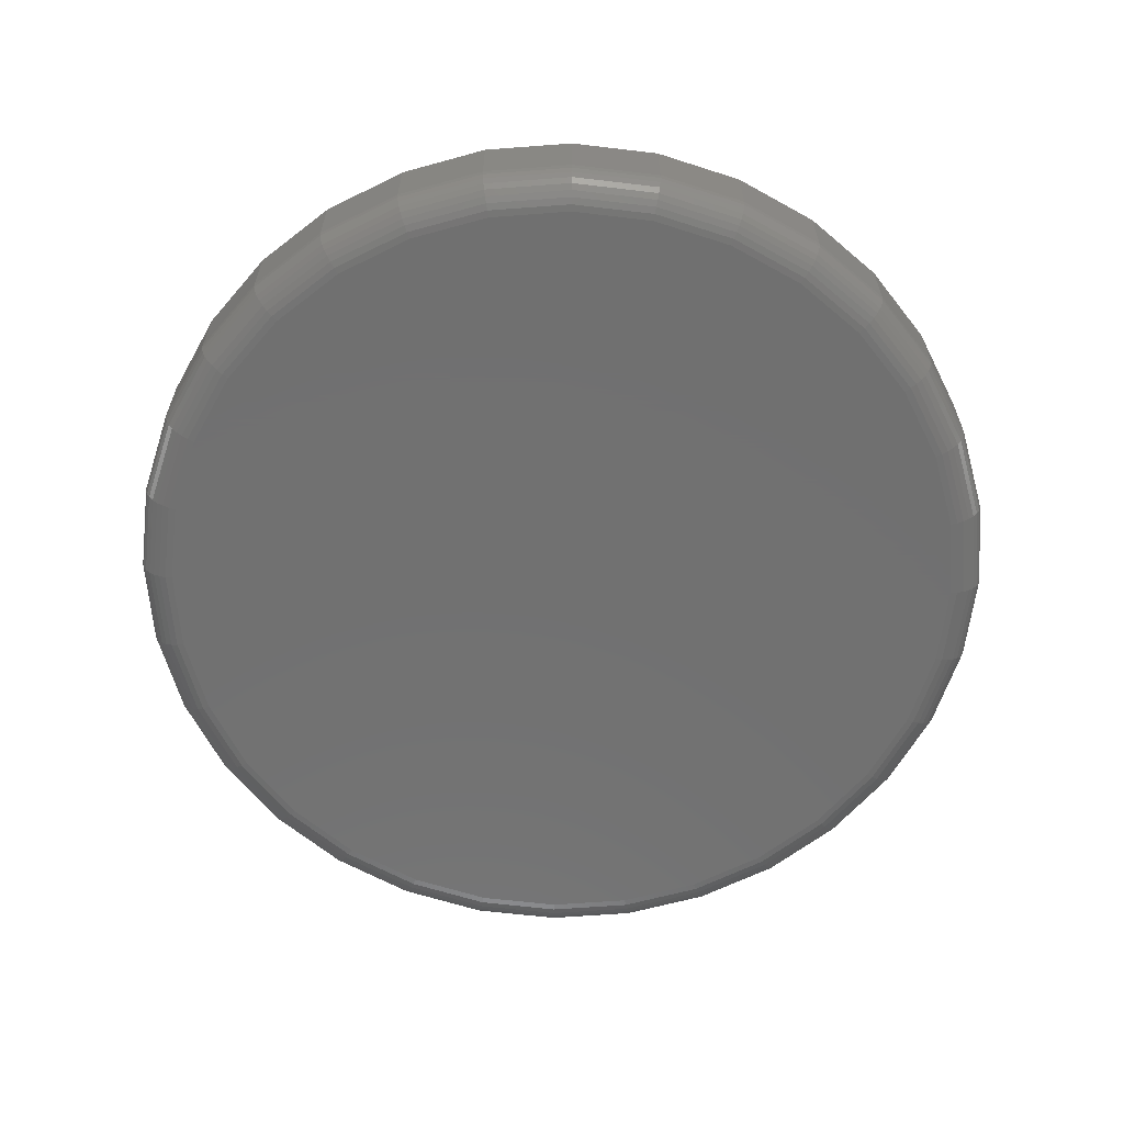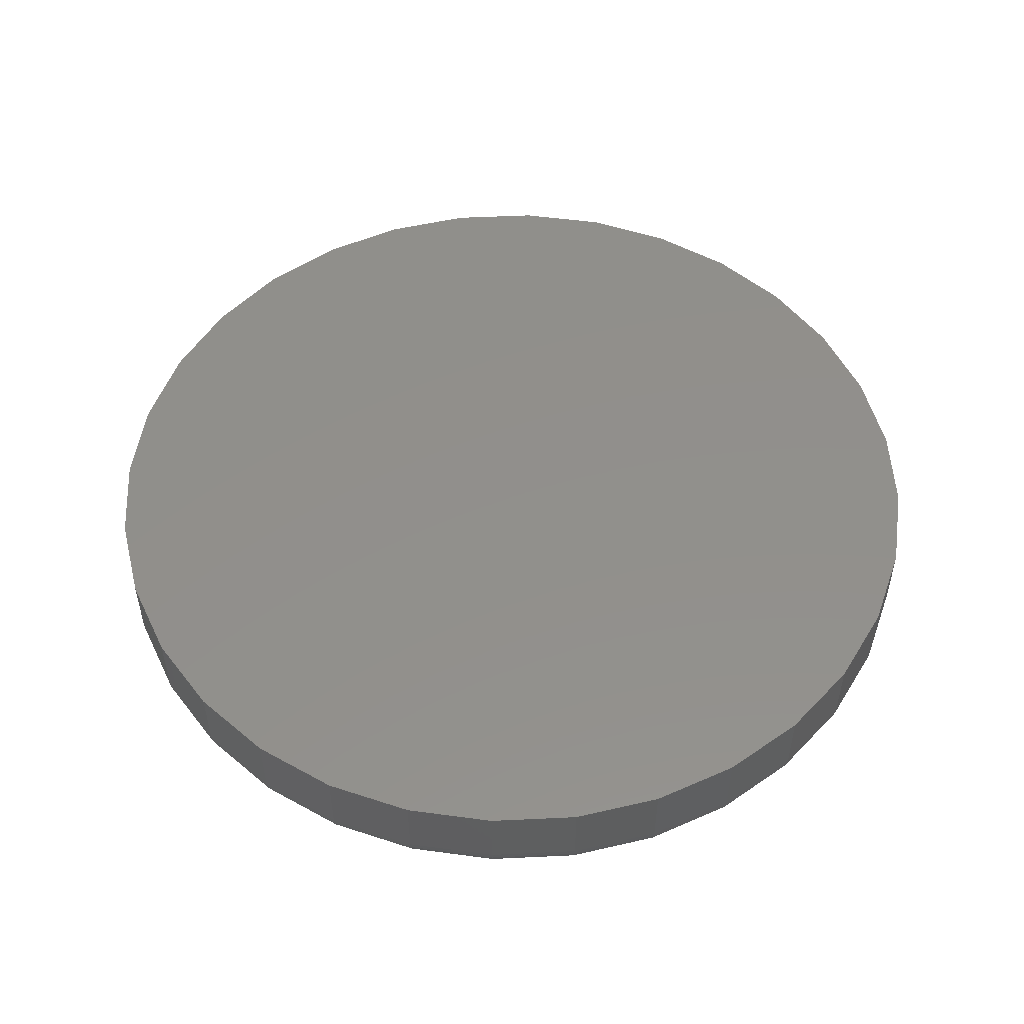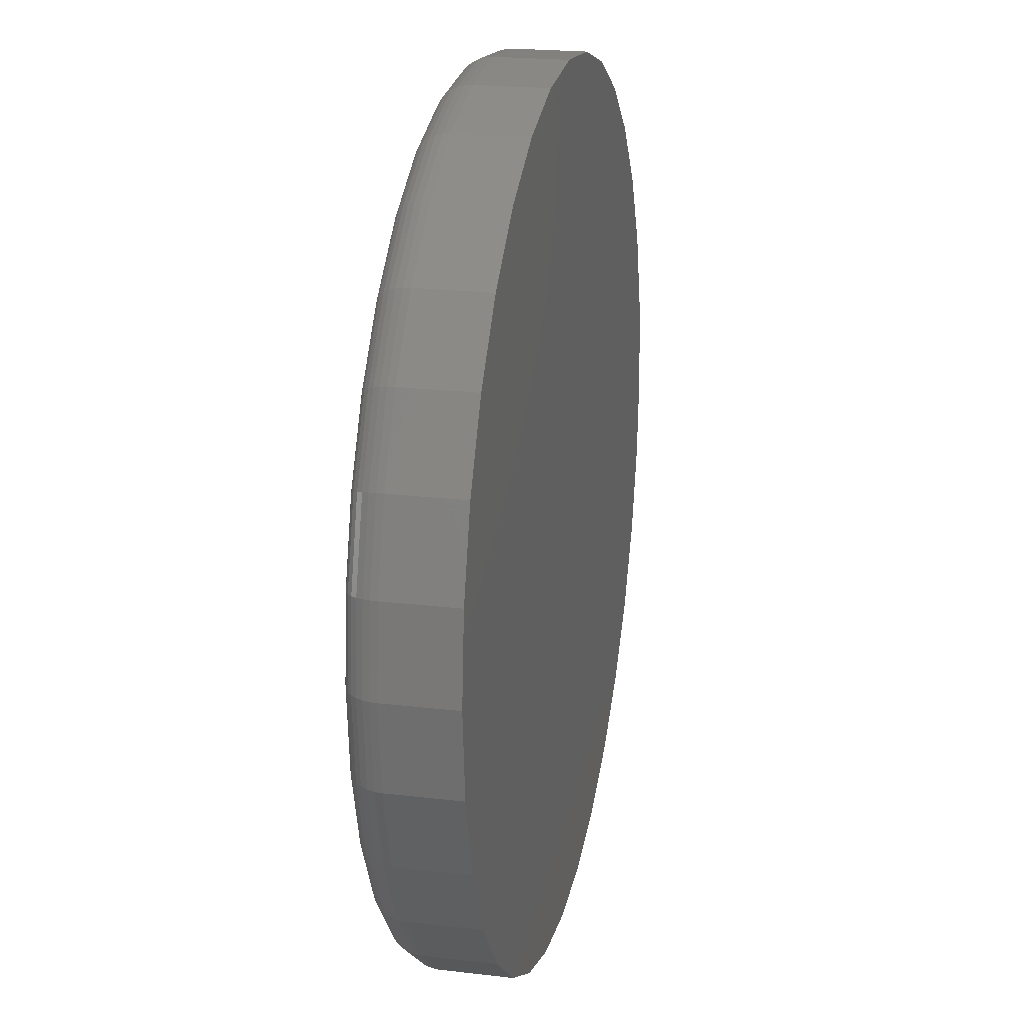
<metadata>
{"format":"stl","ext":"stl","renderer":"f3d","projection":"perspective","resolution":1024,"background":"white","views":[{"elev":-62.8,"azim":167.5,"up":"+Z"},{"elev":51.8,"azim":47.7,"up":"+Z"},{"elev":21.2,"azim":-78.0,"up":"+Y"}]}
</metadata>
<code>
# stl→obj: 320 verts, 636 faces
v -0.002878 0.01291 0
v 0.01466 0.01118 0
v -0.02041 0.01118 0
v -0.03728 0.006069 0
v 0.03152 0.006069 0
v -0.05282 -0.002237 0
v 0.04706 -0.002237 0
v -0.06644 -0.01342 0
v 0.06068 -0.01342 0
v 0.04706 -0.1517 0
v -0.05282 -0.1517 0
v 0.06068 -0.1405 0
v -0.03728 -0.16 0
v 0.03152 -0.16 0
v -0.02041 -0.1651 0
v 0.01466 -0.1651 0
v -0.002878 -0.1669 0
v -0.06644 -0.1405 0
v -0.07761 -0.1269 0
v 0.07186 -0.1269 0
v -0.08592 -0.1114 0
v 0.08016 -0.1114 0
v -0.09104 -0.09451 0
v 0.08528 -0.09451 0
v -0.09276 -0.07697 0
v 0.08701 -0.07697 0
v -0.09104 -0.05944 0
v 0.08528 -0.05944 0
v -0.08592 -0.04258 0
v 0.08016 -0.04258 0
v -0.07761 -0.02704 0
v 0.07186 -0.02704 0
v 0.09482 -0.07697 0.007812
v 0.09482 -0.07697 0.02344
v 0.09294 -0.09603 0.007812
v 0.09294 -0.09603 0.02344
v 0.08738 -0.1144 0.007812
v 0.08738 -0.1144 0.02344
v 0.07835 -0.1313 0.007812
v 0.07835 -0.1313 0.02344
v 0.0662 -0.1461 0.007812
v 0.0662 -0.1461 0.02344
v 0.0514 -0.1582 0.007812
v 0.0514 -0.1582 0.02344
v 0.03451 -0.1672 0.007812
v 0.03451 -0.1672 0.02344
v 0.01618 -0.1728 0.007812
v 0.01618 -0.1728 0.02344
v -0.002878 -0.1747 0.007812
v -0.002878 -0.1747 0.02344
v -0.02194 -0.1728 0.007812
v -0.02194 -0.1728 0.02344
v -0.04027 -0.1672 0.007812
v -0.04027 -0.1672 0.02344
v -0.05716 -0.1582 0.007812
v -0.05716 -0.1582 0.02344
v -0.07196 -0.1461 0.007812
v -0.07196 -0.1461 0.02344
v -0.08411 -0.1313 0.007812
v -0.08411 -0.1313 0.02344
v -0.09314 -0.1144 0.007812
v -0.09314 -0.1144 0.02344
v -0.0987 -0.09603 0.007812
v -0.0987 -0.09603 0.02344
v -0.1006 -0.07697 0.007812
v -0.1006 -0.07697 0.02344
v -0.0987 -0.05791 0.007812
v -0.0987 -0.05791 0.02344
v -0.09314 -0.03959 0.007812
v -0.09314 -0.03959 0.02344
v -0.08411 -0.0227 0.007812
v -0.08411 -0.0227 0.02344
v -0.07196 -0.007891 0.007812
v -0.07196 -0.007891 0.02344
v -0.05716 0.004259 0.007812
v -0.05716 0.004259 0.02344
v -0.04027 0.01329 0.007812
v -0.04027 0.01329 0.02344
v -0.02194 0.01885 0.007812
v -0.02194 0.01885 0.02344
v -0.002878 0.02072 0.007812
v -0.002878 0.02072 0.02344
v 0.01618 0.01885 0.007812
v 0.01618 0.01885 0.02344
v 0.03451 0.01329 0.007812
v 0.03451 0.01329 0.02344
v 0.0514 0.004259 0.007812
v 0.0514 0.004259 0.02344
v 0.0662 -0.007891 0.007812
v 0.0662 -0.007891 0.02344
v 0.07835 -0.0227 0.007812
v 0.07835 -0.0227 0.02344
v 0.08738 -0.03959 0.007812
v 0.08738 -0.03959 0.02344
v 0.09294 -0.05791 0.007812
v 0.09294 -0.05791 0.02344
v -0.1004 -0.07697 0.006288
v -0.09855 -0.05794 0.006288
v -0.09998 -0.07697 0.004823
v -0.09812 -0.05803 0.004823
v -0.09926 -0.07697 0.003472
v -0.09741 -0.05817 0.003472
v -0.09829 -0.07697 0.002288
v -0.09645 -0.05836 0.002288
v -0.0971 -0.07697 0.001317
v -0.09529 -0.05859 0.001317
v -0.09575 -0.07697 0.0005947
v -0.09397 -0.05885 0.0005947
v -0.09429 -0.07697 0.0001501
v -0.09253 -0.05914 0.0001501
v 0.09279 -0.05794 0.006288
v 0.09467 -0.07697 0.006288
v 0.09236 -0.05803 0.004823
v 0.09422 -0.07697 0.004823
v 0.09165 -0.05817 0.003472
v 0.0935 -0.07697 0.003472
v 0.0907 -0.05836 0.002288
v 0.09253 -0.07697 0.002288
v 0.08954 -0.05859 0.001317
v 0.09135 -0.07697 0.001317
v 0.08821 -0.05885 0.0005947
v 0.09 -0.07697 0.0005947
v 0.08677 -0.05914 0.0001501
v 0.08853 -0.07697 0.0001501
v 0.08724 -0.03964 0.006288
v 0.08683 -0.03981 0.004823
v 0.08617 -0.04009 0.003472
v 0.08527 -0.04046 0.002288
v 0.08417 -0.04092 0.001317
v 0.08293 -0.04143 0.0005947
v 0.08157 -0.04199 0.0001501
v 0.07823 -0.02278 0.006288
v 0.07786 -0.02303 0.004823
v 0.07726 -0.02343 0.003472
v 0.07645 -0.02397 0.002288
v 0.07547 -0.02462 0.001317
v 0.07434 -0.02538 0.0005947
v 0.07313 -0.02619 0.0001501
v 0.0661 -0.007997 0.006288
v 0.06578 -0.008312 0.004823
v 0.06527 -0.008822 0.003472
v 0.06459 -0.009509 0.002288
v 0.06375 -0.01035 0.001317
v 0.06279 -0.0113 0.0005947
v 0.06176 -0.01234 0.0001501
v 0.05132 0.004134 0.006288
v 0.05107 0.003764 0.004823
v 0.05067 0.003164 0.003472
v 0.05013 0.002356 0.002288
v 0.04947 0.001372 0.001317
v 0.04872 0.0002487 0.0005947
v 0.04791 -0.0009699 0.0001501
v 0.03445 0.01315 0.006288
v 0.03428 0.01274 0.004823
v 0.03401 0.01207 0.003472
v 0.03363 0.01117 0.002288
v 0.03318 0.01008 0.001317
v 0.03266 0.008831 0.0005947
v 0.0321 0.007477 0.0001501
v 0.01615 0.0187 0.006288
v 0.01607 0.01826 0.004823
v 0.01592 0.01756 0.003472
v 0.01574 0.0166 0.002288
v 0.0155 0.01544 0.001317
v 0.01524 0.01412 0.0005947
v 0.01495 0.01268 0.0001501
v -0.002878 0.02057 0.006288
v -0.002878 0.02013 0.004823
v -0.002878 0.01941 0.003472
v -0.002878 0.01844 0.002288
v -0.002878 0.01725 0.001317
v -0.002878 0.0159 0.0005947
v -0.002878 0.01444 0.0001501
v -0.02191 0.0187 0.006288
v -0.02182 0.01826 0.004823
v -0.02168 0.01756 0.003472
v -0.02149 0.0166 0.002288
v -0.02126 0.01544 0.001317
v -0.021 0.01412 0.0005947
v -0.02071 0.01268 0.0001501
v -0.04021 0.01315 0.006288
v -0.04004 0.01274 0.004823
v -0.03976 0.01207 0.003472
v -0.03939 0.01117 0.002288
v -0.03894 0.01008 0.001317
v -0.03842 0.008831 0.0005947
v -0.03786 0.007477 0.0001501
v -0.05707 0.004134 0.006288
v -0.05683 0.003764 0.004823
v -0.05642 0.003164 0.003472
v -0.05588 0.002356 0.002288
v -0.05523 0.001372 0.001317
v -0.05448 0.0002487 0.0005947
v -0.05366 -0.0009699 0.0001501
v -0.07185 -0.007997 0.006288
v -0.07154 -0.008312 0.004823
v -0.07103 -0.008822 0.003472
v -0.07034 -0.009509 0.002288
v -0.06951 -0.01035 0.001317
v -0.06855 -0.0113 0.0005947
v -0.06751 -0.01234 0.0001501
v -0.08399 -0.02278 0.006288
v -0.08362 -0.02303 0.004823
v -0.08302 -0.02343 0.003472
v -0.08221 -0.02397 0.002288
v -0.08122 -0.02462 0.001317
v -0.0801 -0.02538 0.0005947
v -0.07888 -0.02619 0.0001501
v -0.093 -0.03964 0.006288
v -0.09259 -0.03981 0.004823
v -0.09192 -0.04009 0.003472
v -0.09102 -0.04046 0.002288
v -0.08993 -0.04092 0.001317
v -0.08868 -0.04143 0.0005947
v -0.08733 -0.04199 0.0001501
v 0.09279 -0.096 0.006288
v 0.09236 -0.09592 0.004823
v 0.09165 -0.09578 0.003472
v 0.0907 -0.09559 0.002288
v 0.08954 -0.09536 0.001317
v 0.08821 -0.09509 0.0005947
v 0.08677 -0.09481 0.0001501
v -0.09855 -0.096 0.006288
v -0.09812 -0.09592 0.004823
v -0.09741 -0.09578 0.003472
v -0.09645 -0.09559 0.002288
v -0.09529 -0.09536 0.001317
v -0.09397 -0.09509 0.0005947
v -0.09253 -0.09481 0.0001501
v -0.093 -0.1143 0.006288
v -0.09259 -0.1141 0.004823
v -0.09192 -0.1139 0.003472
v -0.09102 -0.1135 0.002288
v -0.08993 -0.113 0.001317
v -0.08868 -0.1125 0.0005947
v -0.08733 -0.112 0.0001501
v -0.08399 -0.1312 0.006288
v -0.08362 -0.1309 0.004823
v -0.08302 -0.1305 0.003472
v -0.08221 -0.13 0.002288
v -0.08122 -0.1293 0.001317
v -0.0801 -0.1286 0.0005947
v -0.07888 -0.1278 0.0001501
v -0.07185 -0.1459 0.006288
v -0.07154 -0.1456 0.004823
v -0.07103 -0.1451 0.003472
v -0.07034 -0.1444 0.002288
v -0.06951 -0.1436 0.001317
v -0.06855 -0.1426 0.0005947
v -0.06751 -0.1416 0.0001501
v -0.05707 -0.1581 0.006288
v -0.05683 -0.1577 0.004823
v -0.05642 -0.1571 0.003472
v -0.05588 -0.1563 0.002288
v -0.05523 -0.1553 0.001317
v -0.05448 -0.1542 0.0005947
v -0.05366 -0.153 0.0001501
v -0.04021 -0.1671 0.006288
v -0.04004 -0.1667 0.004823
v -0.03976 -0.166 0.003472
v -0.03939 -0.1651 0.002288
v -0.03894 -0.164 0.001317
v -0.03842 -0.1628 0.0005947
v -0.03786 -0.1614 0.0001501
v -0.02191 -0.1726 0.006288
v -0.02182 -0.1722 0.004823
v -0.02168 -0.1715 0.003472
v -0.02149 -0.1705 0.002288
v -0.02126 -0.1694 0.001317
v -0.021 -0.1681 0.0005947
v -0.02071 -0.1666 0.0001501
v -0.002878 -0.1745 0.006288
v -0.002878 -0.1741 0.004823
v -0.002878 -0.1734 0.003472
v -0.002878 -0.1724 0.002288
v -0.002878 -0.1712 0.001317
v -0.002878 -0.1698 0.0005947
v -0.002878 -0.1684 0.0001501
v 0.01615 -0.1726 0.006288
v 0.01607 -0.1722 0.004823
v 0.01592 -0.1715 0.003472
v 0.01574 -0.1705 0.002288
v 0.0155 -0.1694 0.001317
v 0.01524 -0.1681 0.0005947
v 0.01495 -0.1666 0.0001501
v 0.03445 -0.1671 0.006288
v 0.03428 -0.1667 0.004823
v 0.03401 -0.166 0.003472
v 0.03363 -0.1651 0.002288
v 0.03318 -0.164 0.001317
v 0.03266 -0.1628 0.0005947
v 0.0321 -0.1614 0.0001501
v 0.05132 -0.1581 0.006288
v 0.05107 -0.1577 0.004823
v 0.05067 -0.1571 0.003472
v 0.05013 -0.1563 0.002288
v 0.04947 -0.1553 0.001317
v 0.04872 -0.1542 0.0005947
v 0.04791 -0.153 0.0001501
v 0.0661 -0.1459 0.006288
v 0.06578 -0.1456 0.004823
v 0.06527 -0.1451 0.003472
v 0.06459 -0.1444 0.002288
v 0.06375 -0.1436 0.001317
v 0.06279 -0.1426 0.0005947
v 0.06176 -0.1416 0.0001501
v 0.07823 -0.1312 0.006288
v 0.07786 -0.1309 0.004823
v 0.07726 -0.1305 0.003472
v 0.07645 -0.13 0.002288
v 0.07547 -0.1293 0.001317
v 0.07434 -0.1286 0.0005947
v 0.07313 -0.1278 0.0001501
v 0.08724 -0.1143 0.006288
v 0.08683 -0.1141 0.004823
v 0.08617 -0.1139 0.003472
v 0.08527 -0.1135 0.002288
v 0.08417 -0.113 0.001317
v 0.08293 -0.1125 0.0005947
v 0.08157 -0.112 0.0001501
f 1 2 3
f 4 3 2
f 5 4 2
f 6 4 5
f 7 6 5
f 8 6 7
f 9 8 7
f 10 11 12
f 13 11 10
f 14 13 10
f 15 13 14
f 16 15 14
f 17 15 16
f 11 18 12
f 12 18 19
f 12 19 20
f 20 19 21
f 20 21 22
f 22 21 23
f 22 23 24
f 24 23 25
f 24 25 26
f 26 25 27
f 26 27 28
f 28 27 29
f 28 29 30
f 30 29 31
f 30 31 32
f 32 31 8
f 32 8 9
f 33 34 35
f 35 34 36
f 35 36 37
f 37 36 38
f 37 38 39
f 39 38 40
f 39 40 41
f 41 40 42
f 41 42 43
f 43 42 44
f 43 44 45
f 45 44 46
f 45 46 47
f 47 46 48
f 47 48 49
f 49 48 50
f 49 50 51
f 51 50 52
f 51 52 53
f 53 52 54
f 53 54 55
f 55 54 56
f 55 56 57
f 57 56 58
f 57 58 59
f 59 58 60
f 59 60 61
f 61 60 62
f 61 62 63
f 63 62 64
f 63 64 65
f 65 64 66
f 65 66 67
f 67 66 68
f 67 68 69
f 69 68 70
f 69 70 71
f 71 70 72
f 71 72 73
f 73 72 74
f 73 74 75
f 75 74 76
f 75 76 77
f 77 76 78
f 77 78 79
f 79 78 80
f 79 80 81
f 81 80 82
f 81 82 83
f 83 82 84
f 83 84 85
f 85 84 86
f 85 86 87
f 87 86 88
f 87 88 89
f 89 88 90
f 89 90 91
f 91 90 92
f 91 92 93
f 93 92 94
f 93 94 95
f 95 94 96
f 95 96 33
f 33 96 34
f 65 67 97
f 97 67 98
f 97 98 99
f 99 98 100
f 99 100 101
f 101 100 102
f 101 102 103
f 103 102 104
f 103 104 105
f 105 104 106
f 105 106 107
f 107 106 108
f 107 108 109
f 109 108 110
f 109 110 25
f 25 110 27
f 95 33 111
f 111 33 112
f 111 112 113
f 113 112 114
f 113 114 115
f 115 114 116
f 115 116 117
f 117 116 118
f 117 118 119
f 119 118 120
f 119 120 121
f 121 120 122
f 121 122 123
f 123 122 124
f 123 124 28
f 28 124 26
f 93 95 125
f 125 95 111
f 125 111 126
f 126 111 113
f 126 113 127
f 127 113 115
f 127 115 128
f 128 115 117
f 128 117 129
f 129 117 119
f 129 119 130
f 130 119 121
f 130 121 131
f 131 121 123
f 131 123 30
f 30 123 28
f 91 93 132
f 132 93 125
f 132 125 133
f 133 125 126
f 133 126 134
f 134 126 127
f 134 127 135
f 135 127 128
f 135 128 136
f 136 128 129
f 136 129 137
f 137 129 130
f 137 130 138
f 138 130 131
f 138 131 32
f 32 131 30
f 89 91 139
f 139 91 132
f 139 132 140
f 140 132 133
f 140 133 141
f 141 133 134
f 141 134 142
f 142 134 135
f 142 135 143
f 143 135 136
f 143 136 144
f 144 136 137
f 144 137 145
f 145 137 138
f 145 138 9
f 9 138 32
f 87 89 146
f 146 89 139
f 146 139 147
f 147 139 140
f 147 140 148
f 148 140 141
f 148 141 149
f 149 141 142
f 149 142 150
f 150 142 143
f 150 143 151
f 151 143 144
f 151 144 152
f 152 144 145
f 152 145 7
f 7 145 9
f 85 87 153
f 153 87 146
f 153 146 154
f 154 146 147
f 154 147 155
f 155 147 148
f 155 148 156
f 156 148 149
f 156 149 157
f 157 149 150
f 157 150 158
f 158 150 151
f 158 151 159
f 159 151 152
f 159 152 5
f 5 152 7
f 83 85 160
f 160 85 153
f 160 153 161
f 161 153 154
f 161 154 162
f 162 154 155
f 162 155 163
f 163 155 156
f 163 156 164
f 164 156 157
f 164 157 165
f 165 157 158
f 165 158 166
f 166 158 159
f 166 159 2
f 2 159 5
f 81 83 167
f 167 83 160
f 167 160 168
f 168 160 161
f 168 161 169
f 169 161 162
f 169 162 170
f 170 162 163
f 170 163 171
f 171 163 164
f 171 164 172
f 172 164 165
f 172 165 173
f 173 165 166
f 173 166 1
f 1 166 2
f 79 81 174
f 174 81 167
f 174 167 175
f 175 167 168
f 175 168 176
f 176 168 169
f 176 169 177
f 177 169 170
f 177 170 178
f 178 170 171
f 178 171 179
f 179 171 172
f 179 172 180
f 180 172 173
f 180 173 3
f 3 173 1
f 77 79 181
f 181 79 174
f 181 174 182
f 182 174 175
f 182 175 183
f 183 175 176
f 183 176 184
f 184 176 177
f 184 177 185
f 185 177 178
f 185 178 186
f 186 178 179
f 186 179 187
f 187 179 180
f 187 180 4
f 4 180 3
f 75 77 188
f 188 77 181
f 188 181 189
f 189 181 182
f 189 182 190
f 190 182 183
f 190 183 191
f 191 183 184
f 191 184 192
f 192 184 185
f 192 185 193
f 193 185 186
f 193 186 194
f 194 186 187
f 194 187 6
f 6 187 4
f 73 75 195
f 195 75 188
f 195 188 196
f 196 188 189
f 196 189 197
f 197 189 190
f 197 190 198
f 198 190 191
f 198 191 199
f 199 191 192
f 199 192 200
f 200 192 193
f 200 193 201
f 201 193 194
f 201 194 8
f 8 194 6
f 71 73 202
f 202 73 195
f 202 195 203
f 203 195 196
f 203 196 204
f 204 196 197
f 204 197 205
f 205 197 198
f 205 198 206
f 206 198 199
f 206 199 207
f 207 199 200
f 207 200 208
f 208 200 201
f 208 201 31
f 31 201 8
f 69 71 209
f 209 71 202
f 209 202 210
f 210 202 203
f 210 203 211
f 211 203 204
f 211 204 212
f 212 204 205
f 212 205 213
f 213 205 206
f 213 206 214
f 214 206 207
f 214 207 215
f 215 207 208
f 215 208 29
f 29 208 31
f 67 69 98
f 98 69 209
f 98 209 100
f 100 209 210
f 100 210 102
f 102 210 211
f 102 211 104
f 104 211 212
f 104 212 106
f 106 212 213
f 106 213 108
f 108 213 214
f 108 214 110
f 110 214 215
f 110 215 27
f 27 215 29
f 33 35 112
f 112 35 216
f 112 216 114
f 114 216 217
f 114 217 116
f 116 217 218
f 116 218 118
f 118 218 219
f 118 219 120
f 120 219 220
f 120 220 122
f 122 220 221
f 122 221 124
f 124 221 222
f 124 222 26
f 26 222 24
f 63 65 223
f 223 65 97
f 223 97 224
f 224 97 99
f 224 99 225
f 225 99 101
f 225 101 226
f 226 101 103
f 226 103 227
f 227 103 105
f 227 105 228
f 228 105 107
f 228 107 229
f 229 107 109
f 229 109 23
f 23 109 25
f 61 63 230
f 230 63 223
f 230 223 231
f 231 223 224
f 231 224 232
f 232 224 225
f 232 225 233
f 233 225 226
f 233 226 234
f 234 226 227
f 234 227 235
f 235 227 228
f 235 228 236
f 236 228 229
f 236 229 21
f 21 229 23
f 59 61 237
f 237 61 230
f 237 230 238
f 238 230 231
f 238 231 239
f 239 231 232
f 239 232 240
f 240 232 233
f 240 233 241
f 241 233 234
f 241 234 242
f 242 234 235
f 242 235 243
f 243 235 236
f 243 236 19
f 19 236 21
f 57 59 244
f 244 59 237
f 244 237 245
f 245 237 238
f 245 238 246
f 246 238 239
f 246 239 247
f 247 239 240
f 247 240 248
f 248 240 241
f 248 241 249
f 249 241 242
f 249 242 250
f 250 242 243
f 250 243 18
f 18 243 19
f 55 57 251
f 251 57 244
f 251 244 252
f 252 244 245
f 252 245 253
f 253 245 246
f 253 246 254
f 254 246 247
f 254 247 255
f 255 247 248
f 255 248 256
f 256 248 249
f 256 249 257
f 257 249 250
f 257 250 11
f 11 250 18
f 53 55 258
f 258 55 251
f 258 251 259
f 259 251 252
f 259 252 260
f 260 252 253
f 260 253 261
f 261 253 254
f 261 254 262
f 262 254 255
f 262 255 263
f 263 255 256
f 263 256 264
f 264 256 257
f 264 257 13
f 13 257 11
f 51 53 265
f 265 53 258
f 265 258 266
f 266 258 259
f 266 259 267
f 267 259 260
f 267 260 268
f 268 260 261
f 268 261 269
f 269 261 262
f 269 262 270
f 270 262 263
f 270 263 271
f 271 263 264
f 271 264 15
f 15 264 13
f 49 51 272
f 272 51 265
f 272 265 273
f 273 265 266
f 273 266 274
f 274 266 267
f 274 267 275
f 275 267 268
f 275 268 276
f 276 268 269
f 276 269 277
f 277 269 270
f 277 270 278
f 278 270 271
f 278 271 17
f 17 271 15
f 47 49 279
f 279 49 272
f 279 272 280
f 280 272 273
f 280 273 281
f 281 273 274
f 281 274 282
f 282 274 275
f 282 275 283
f 283 275 276
f 283 276 284
f 284 276 277
f 284 277 285
f 285 277 278
f 285 278 16
f 16 278 17
f 45 47 286
f 286 47 279
f 286 279 287
f 287 279 280
f 287 280 288
f 288 280 281
f 288 281 289
f 289 281 282
f 289 282 290
f 290 282 283
f 290 283 291
f 291 283 284
f 291 284 292
f 292 284 285
f 292 285 14
f 14 285 16
f 43 45 293
f 293 45 286
f 293 286 294
f 294 286 287
f 294 287 295
f 295 287 288
f 295 288 296
f 296 288 289
f 296 289 297
f 297 289 290
f 297 290 298
f 298 290 291
f 298 291 299
f 299 291 292
f 299 292 10
f 10 292 14
f 41 43 300
f 300 43 293
f 300 293 301
f 301 293 294
f 301 294 302
f 302 294 295
f 302 295 303
f 303 295 296
f 303 296 304
f 304 296 297
f 304 297 305
f 305 297 298
f 305 298 306
f 306 298 299
f 306 299 12
f 12 299 10
f 39 41 307
f 307 41 300
f 307 300 308
f 308 300 301
f 308 301 309
f 309 301 302
f 309 302 310
f 310 302 303
f 310 303 311
f 311 303 304
f 311 304 312
f 312 304 305
f 312 305 313
f 313 305 306
f 313 306 20
f 20 306 12
f 37 39 314
f 314 39 307
f 314 307 315
f 315 307 308
f 315 308 316
f 316 308 309
f 316 309 317
f 317 309 310
f 317 310 318
f 318 310 311
f 318 311 319
f 319 311 312
f 319 312 320
f 320 312 313
f 320 313 22
f 22 313 20
f 35 37 216
f 216 37 314
f 216 314 217
f 217 314 315
f 217 315 218
f 218 315 316
f 218 316 219
f 219 316 317
f 219 317 220
f 220 317 318
f 220 318 221
f 221 318 319
f 221 319 222
f 222 319 320
f 222 320 24
f 24 320 22
f 80 84 82
f 84 80 78
f 84 78 86
f 86 78 76
f 86 76 88
f 44 54 46
f 46 54 52
f 46 52 48
f 48 52 50
f 88 76 90
f 90 76 74
f 90 74 92
f 92 74 72
f 92 72 94
f 94 72 70
f 94 70 96
f 96 70 68
f 96 68 34
f 34 68 66
f 34 66 36
f 36 66 64
f 36 64 38
f 38 64 62
f 38 62 40
f 40 62 60
f 40 60 42
f 42 60 58
f 42 58 44
f 44 58 56
f 44 56 54

</code>
